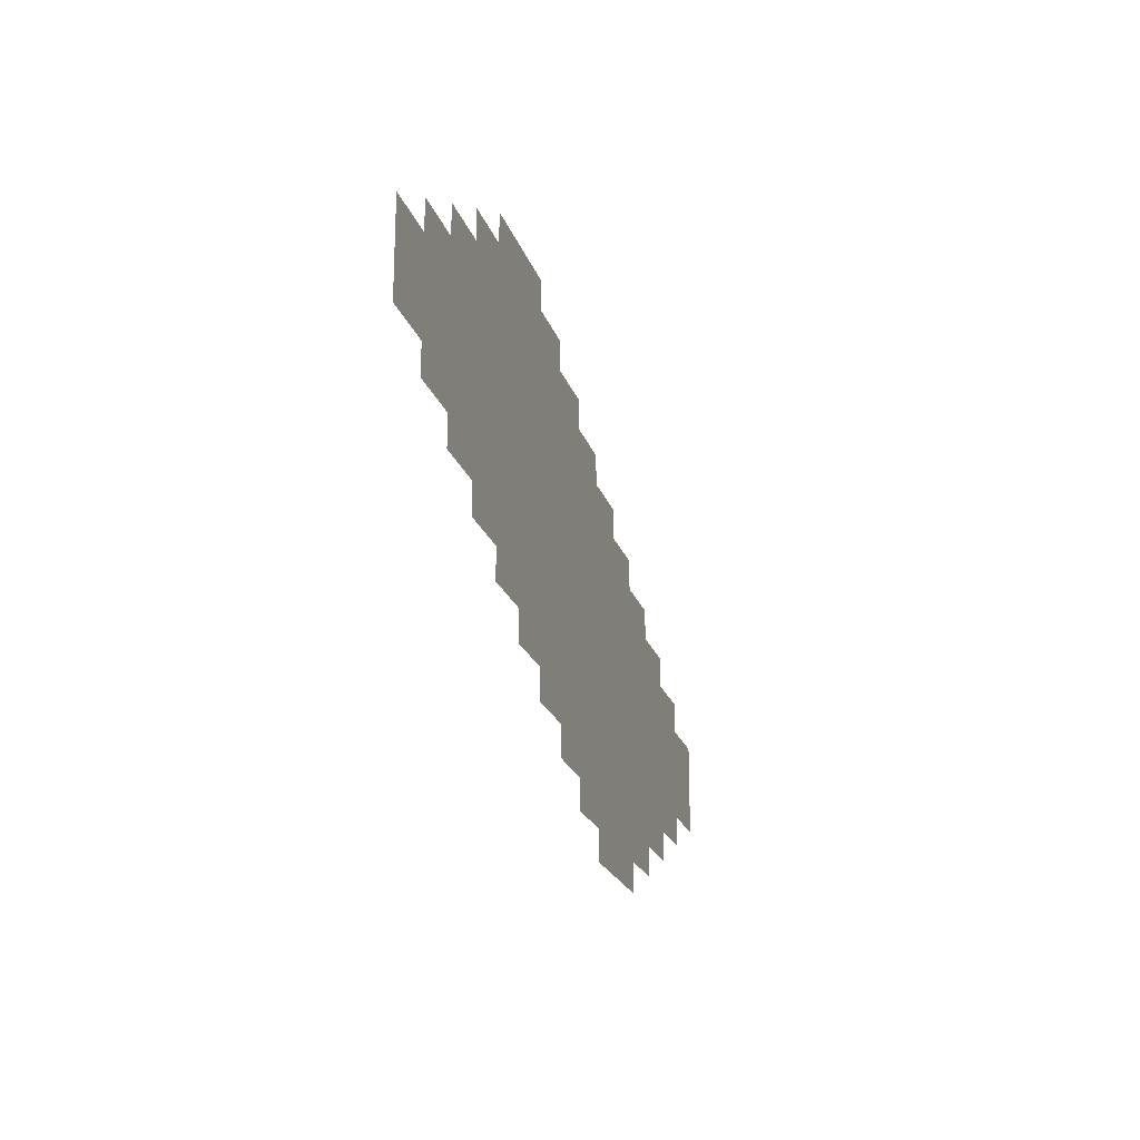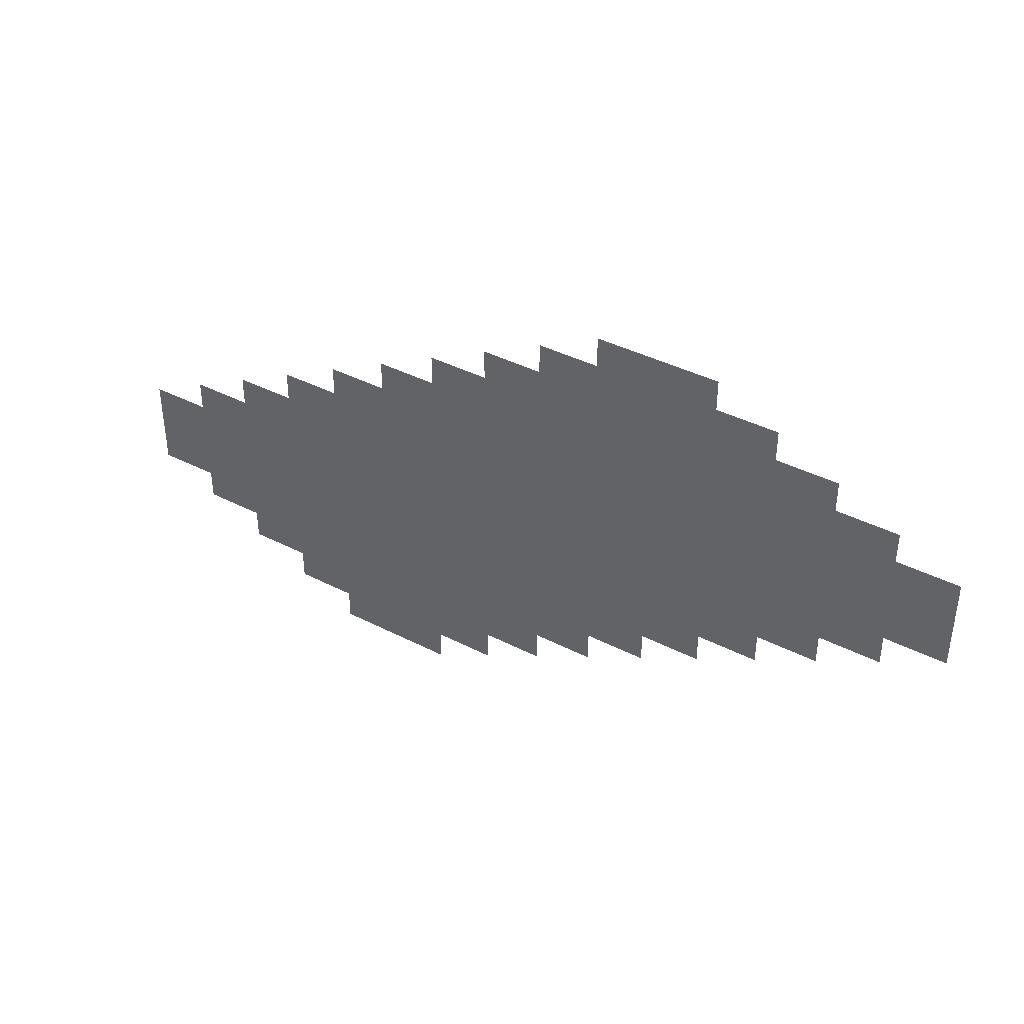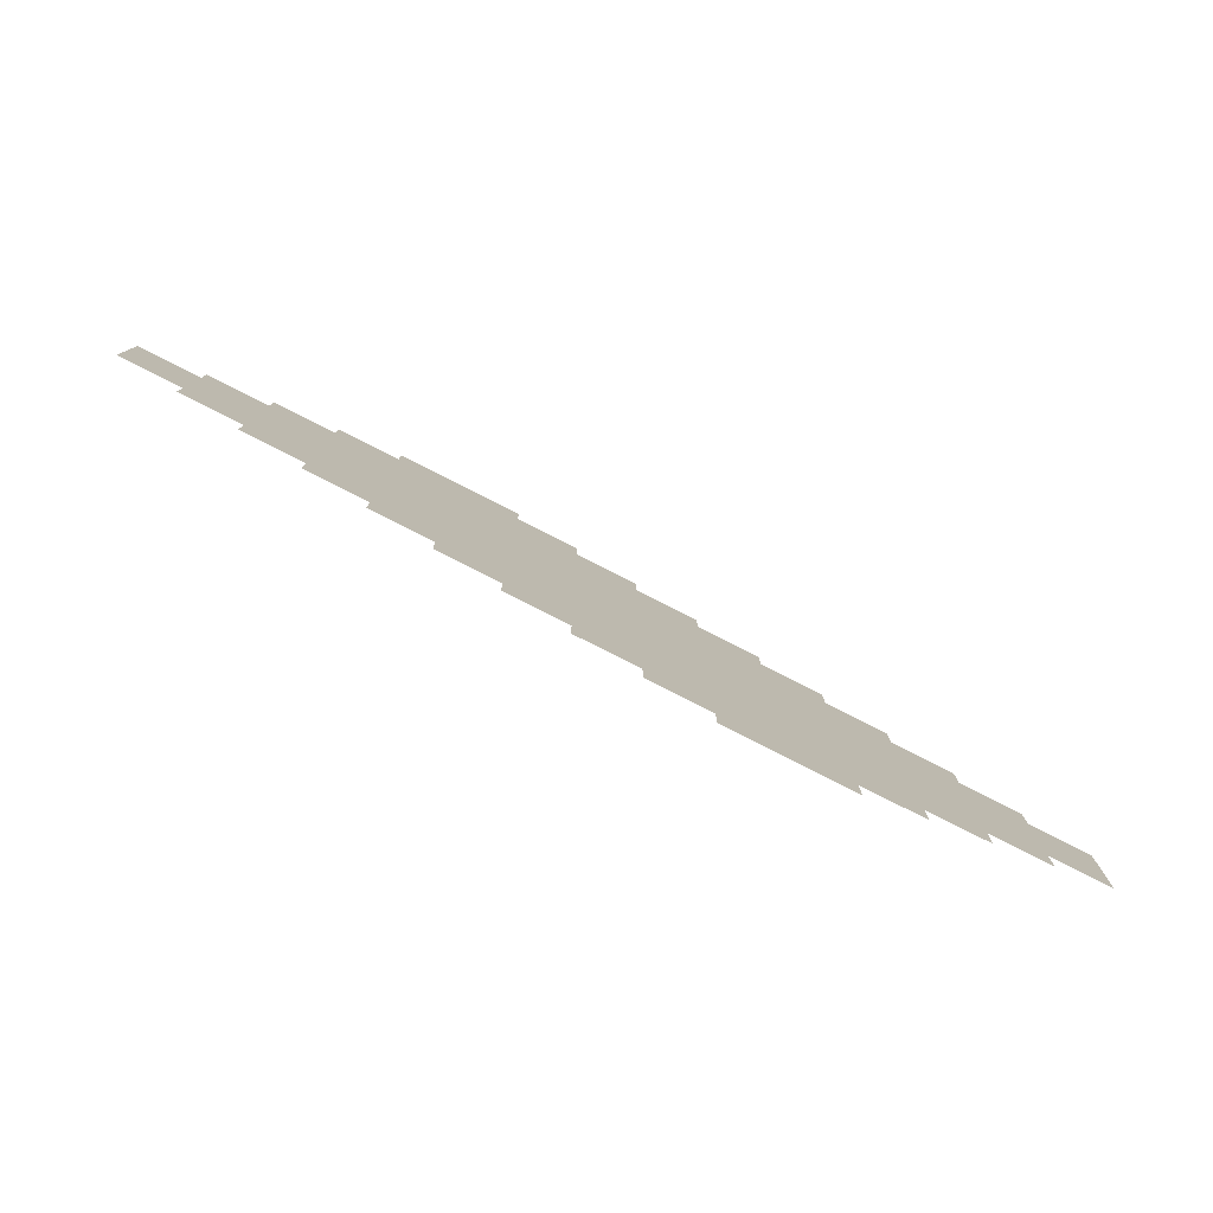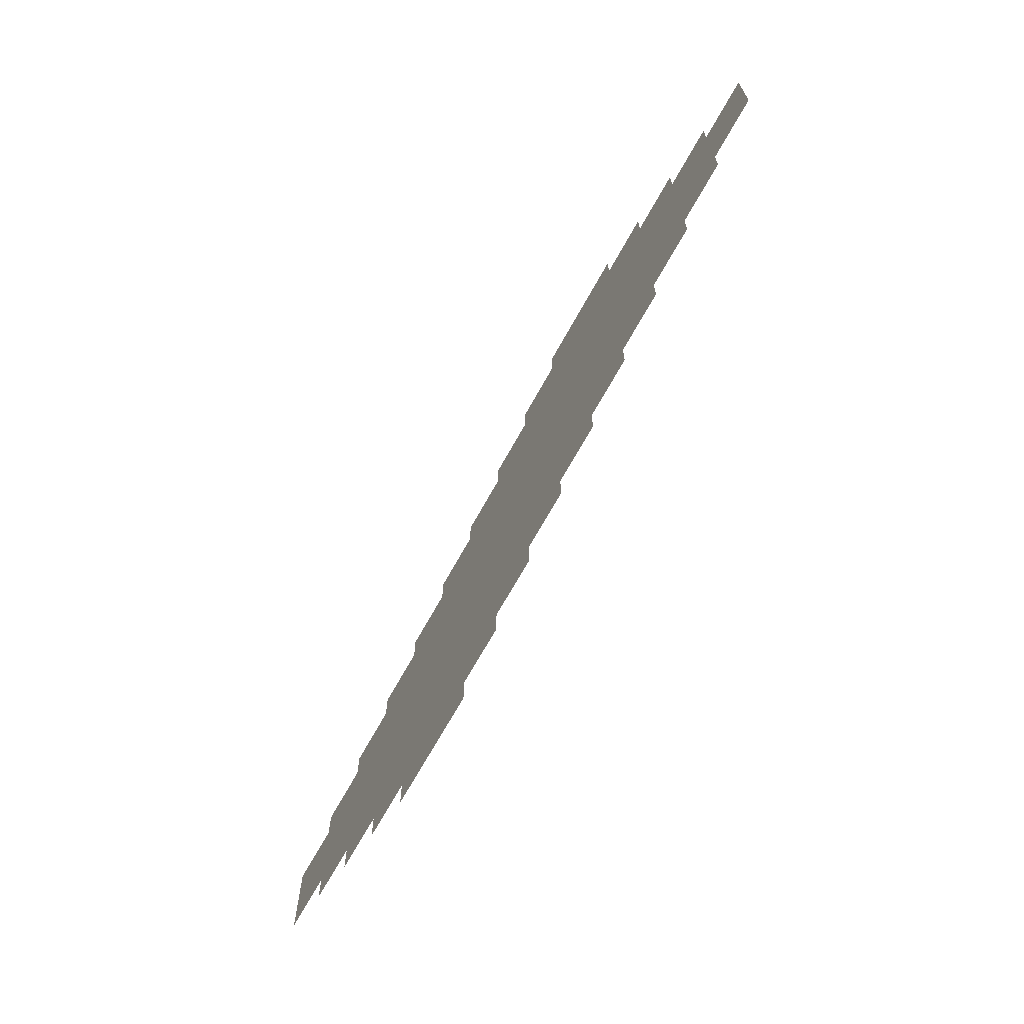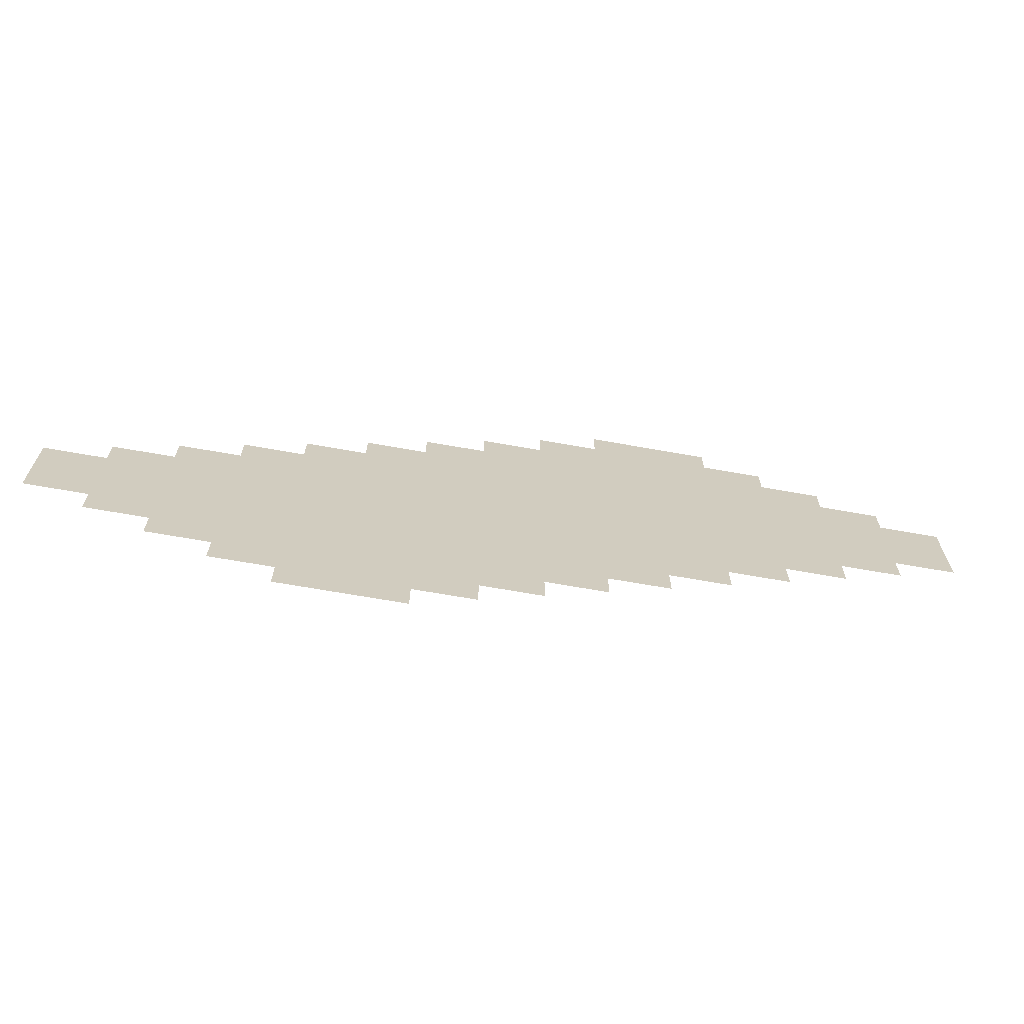
<metadata>
{"format":"obj","ext":"obj","renderer":"f3d","projection":"perspective","resolution":1024,"background":"white","views":[{"elev":-21.7,"azim":106.0,"up":"+Y"},{"elev":39.9,"azim":32.5,"up":"+Y"},{"elev":-79.1,"azim":153.0,"up":"+Y"},{"elev":-67.9,"azim":61.2,"up":"+Y"},{"elev":-67.2,"azim":-10.1,"up":"+Y"}]}
</metadata>
<code>
v -176 -128 -0.4375
v -208 -128 -0.4375
v -208 -104 -0.4375
v -176 -104 -0.4375
v -192 -136 -0.4688
v -224 -136 -0.4688
v -224 -112 -0.4688
v -192 -112 -0.4688
v -208 -144 -0.5
v -240 -144 -0.5
v -240 -120 -0.5
v -208 -120 -0.5
v -224 -152 -0.5312
v -256 -152 -0.5312
v -256 -128 -0.5312
v -224 -128 -0.5312
v -240 -160 -0.5625
v -272 -160 -0.5625
v -272 -136 -0.5625
v -240 -136 -0.5625
v -256 -168 -0.5938
v -288 -168 -0.5938
v -288 -144 -0.5938
v -256 -144 -0.5938
v -272 -176 -0.625
v -304 -176 -0.625
v -304 -152 -0.625
v -272 -152 -0.625
v -288 -184 -0.6562
v -320 -184 -0.6562
v -320 -160 -0.6562
v -288 -160 -0.6562
v -304 -192 -0.6875
v -336 -192 -0.6875
v -336 -168 -0.6875
v -304 -168 -0.6875
v -320 -200 -0.7188
v -352 -200 -0.7188
v -352 -176 -0.7188
v -320 -176 -0.7188
v -160 -136 -0.4688
v -160 -112 -0.4688
v -176 -144 -0.5
v -176 -120 -0.5
v -192 -152 -0.5312
v -192 -128 -0.5312
v -208 -160 -0.5625
v -208 -136 -0.5625
v -224 -168 -0.5938
v -224 -144 -0.5938
v -240 -176 -0.625
v -240 -152 -0.625
v -256 -184 -0.6562
v -256 -160 -0.6562
v -272 -192 -0.6875
v -272 -168 -0.6875
v -288 -200 -0.7188
v -288 -176 -0.7188
v -304 -208 -0.75
v -336 -208 -0.75
v -336 -184 -0.75
v -304 -184 -0.75
v -144 -144 -0.5
v -144 -120 -0.5
v -160 -152 -0.5312
v -160 -128 -0.5312
v -176 -160 -0.5625
v -176 -136 -0.5625
v -192 -168 -0.5938
v -192 -144 -0.5938
v -208 -176 -0.625
v -208 -152 -0.625
v -224 -184 -0.6562
v -224 -160 -0.6562
v -240 -192 -0.6875
v -240 -168 -0.6875
v -256 -200 -0.7188
v -256 -176 -0.7188
v -272 -208 -0.75
v -272 -184 -0.75
v -288 -216 -0.7812
v -320 -216 -0.7812
v -320 -192 -0.7812
v -288 -192 -0.7812
v -128 -152 -0.5312
v -128 -128 -0.5312
v -144 -160 -0.5625
v -144 -136 -0.5625
v -160 -168 -0.5938
v -160 -144 -0.5938
v -176 -176 -0.625
v -176 -152 -0.625
v -192 -184 -0.6562
v -192 -160 -0.6562
v -208 -192 -0.6875
v -208 -168 -0.6875
v -224 -200 -0.7188
v -224 -176 -0.7188
v -240 -208 -0.75
v -240 -184 -0.75
v -256 -216 -0.7812
v -256 -192 -0.7812
v -272 -224 -0.8125
v -304 -224 -0.8125
v -304 -200 -0.8125
v -272 -200 -0.8125
v -112 -160 -0.5625
v -112 -136 -0.5625
v -128 -168 -0.5938
v -128 -144 -0.5938
v -144 -176 -0.625
v -144 -152 -0.625
v -160 -184 -0.6562
v -160 -160 -0.6562
v -176 -192 -0.6875
v -176 -168 -0.6875
v -192 -200 -0.7188
v -192 -176 -0.7188
v -208 -208 -0.75
v -208 -184 -0.75
v -224 -216 -0.7812
v -224 -192 -0.7812
v -240 -224 -0.8125
v -240 -200 -0.8125
v -256 -232 -0.8438
v -288 -232 -0.8438
v -288 -208 -0.8438
v -256 -208 -0.8438
g mesh_0001
f 1 2 3 4
f 5 6 7 8
f 9 10 11 12
f 13 14 15 16
f 17 18 19 20
f 21 22 23 24
f 25 26 27 28
f 29 30 31 32
f 33 34 35 36
f 37 38 39 40
f 41 5 8 42
f 43 9 12 44
f 45 13 16 46
f 47 17 20 48
f 49 21 24 50
f 51 25 28 52
f 53 29 32 54
f 55 33 36 56
f 57 37 40 58
f 59 60 61 62
f 63 43 44 64
f 65 45 46 66
f 67 47 48 68
f 69 49 50 70
f 71 51 52 72
f 73 53 54 74
f 75 55 56 76
f 77 57 58 78
f 79 59 62 80
f 81 82 83 84
f 85 65 66 86
f 87 67 68 88
f 89 69 70 90
f 91 71 72 92
f 93 73 74 94
f 95 75 76 96
f 97 77 78 98
f 99 79 80 100
f 101 81 84 102
f 103 104 105 106
f 107 87 88 108
f 109 89 90 110
f 111 91 92 112
f 113 93 94 114
f 115 95 96 116
f 117 97 98 118
f 119 99 100 120
f 121 101 102 122
f 123 103 106 124
f 125 126 127 128
g mesh_0002
f 51 25 28 52
f 71 51 52 72
f 73 53 54 74
f 75 55 56 76
f 95 75 76 96
g mesh_0003
f 73 53 54 74

</code>
